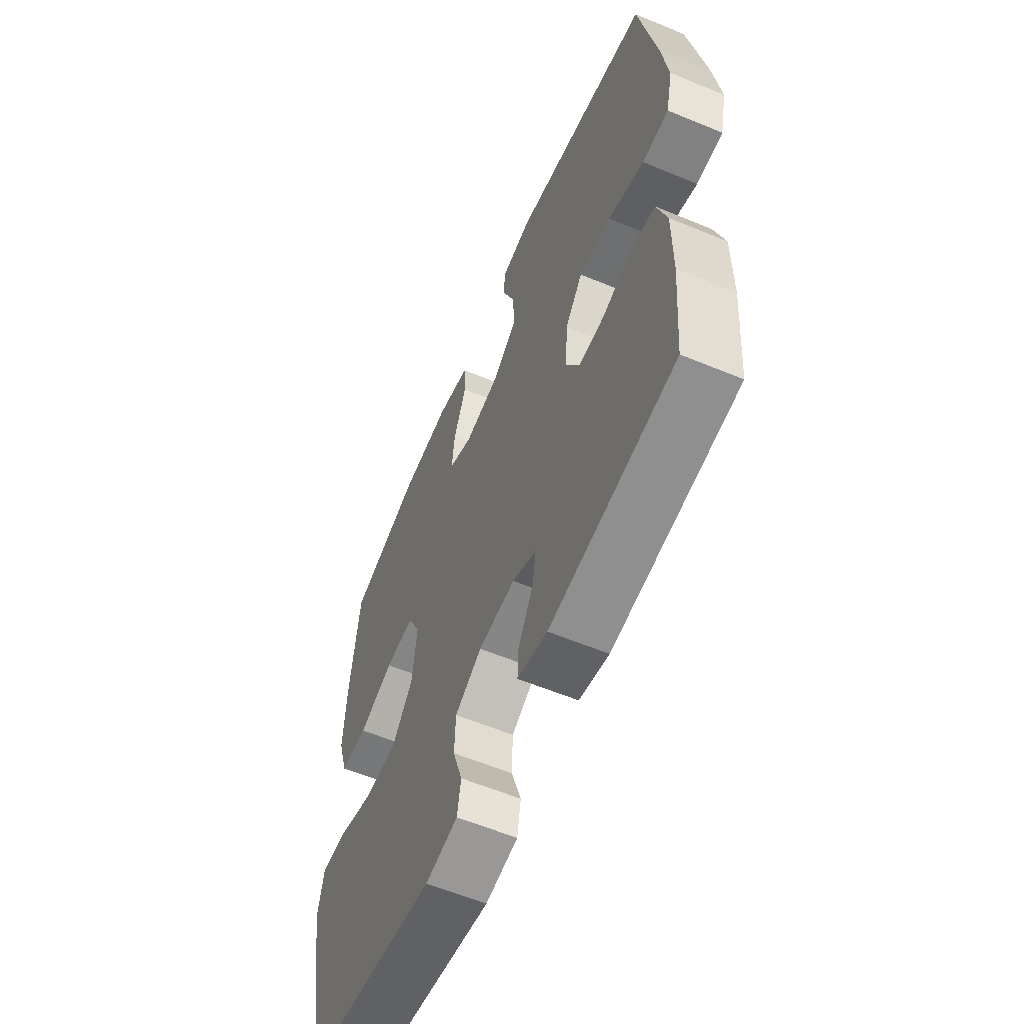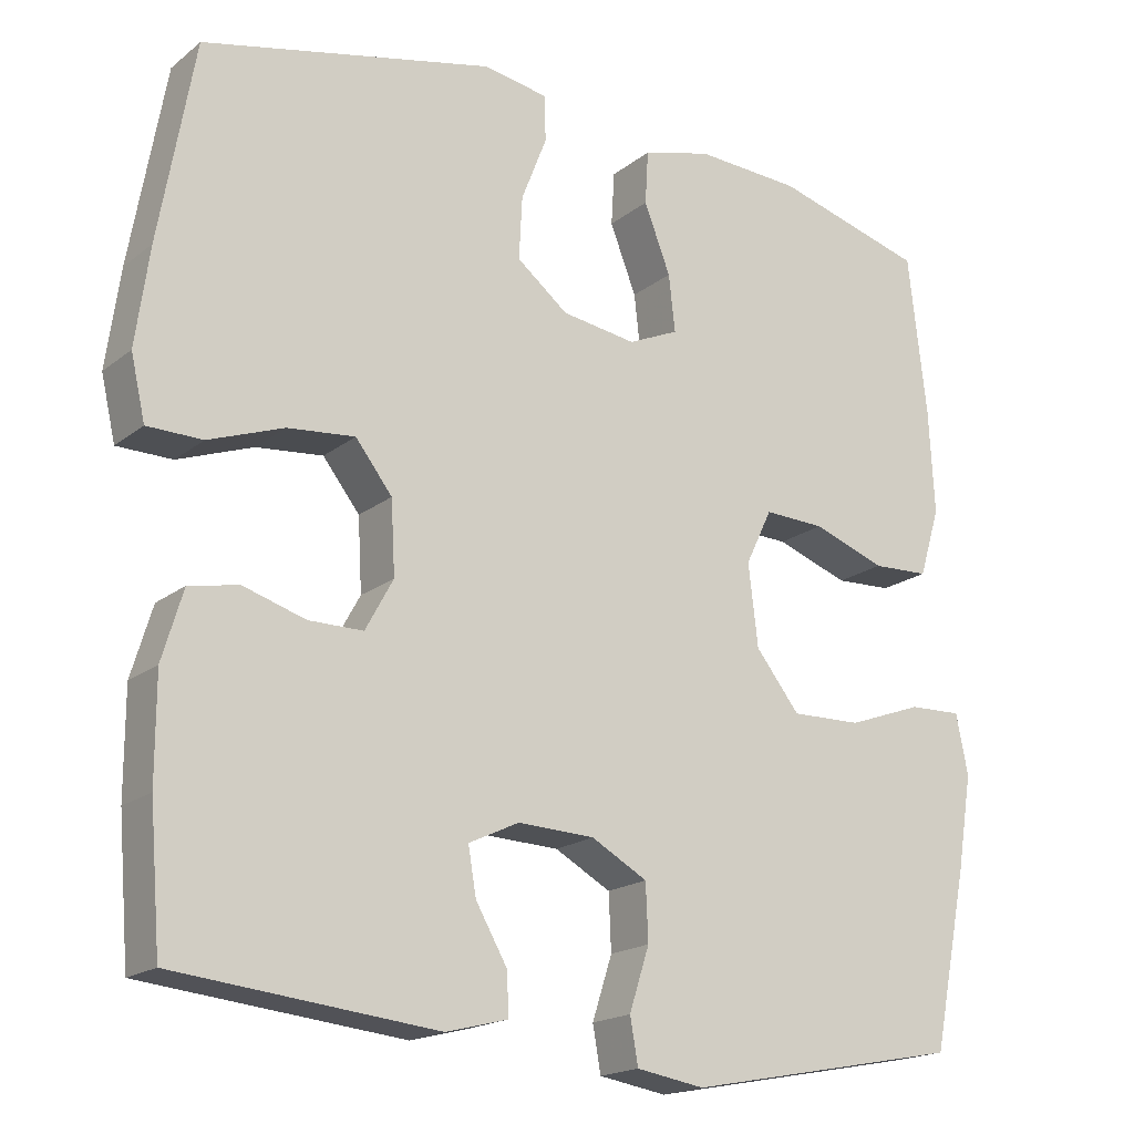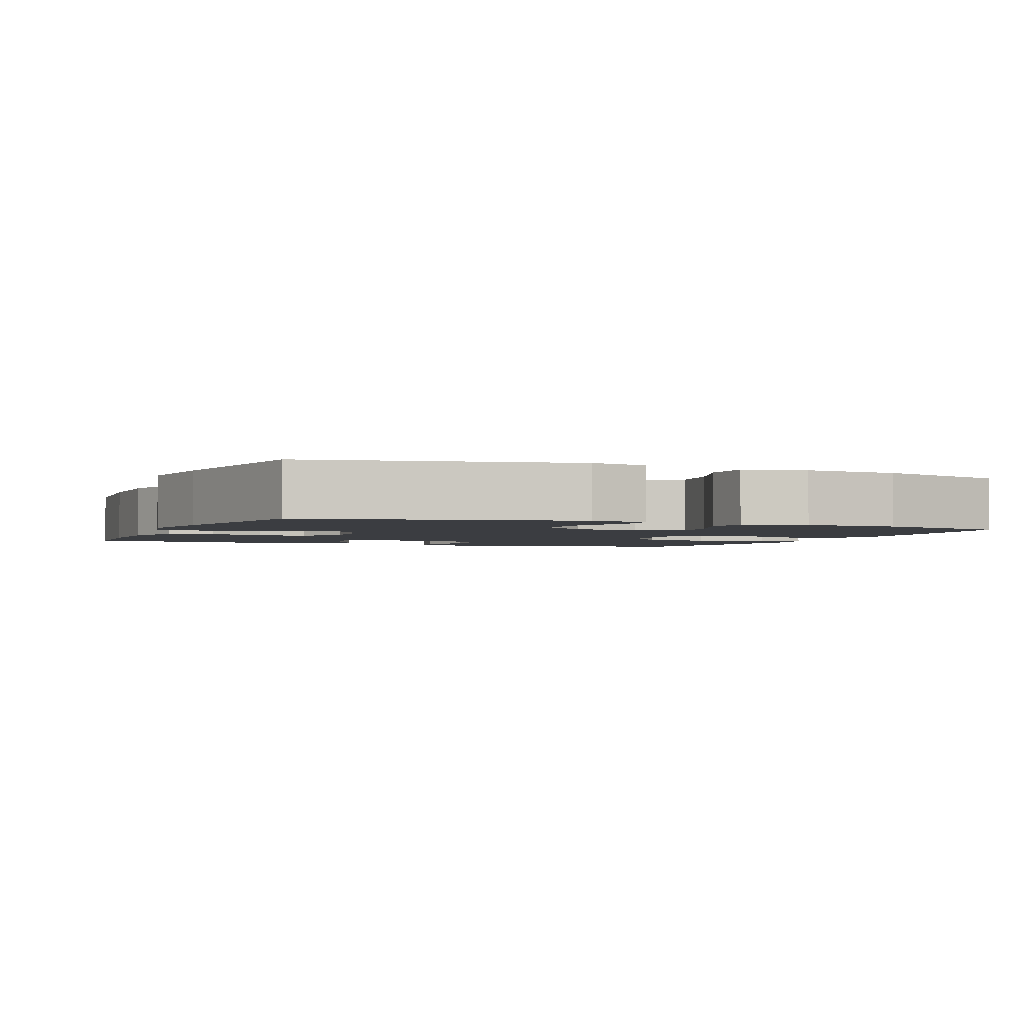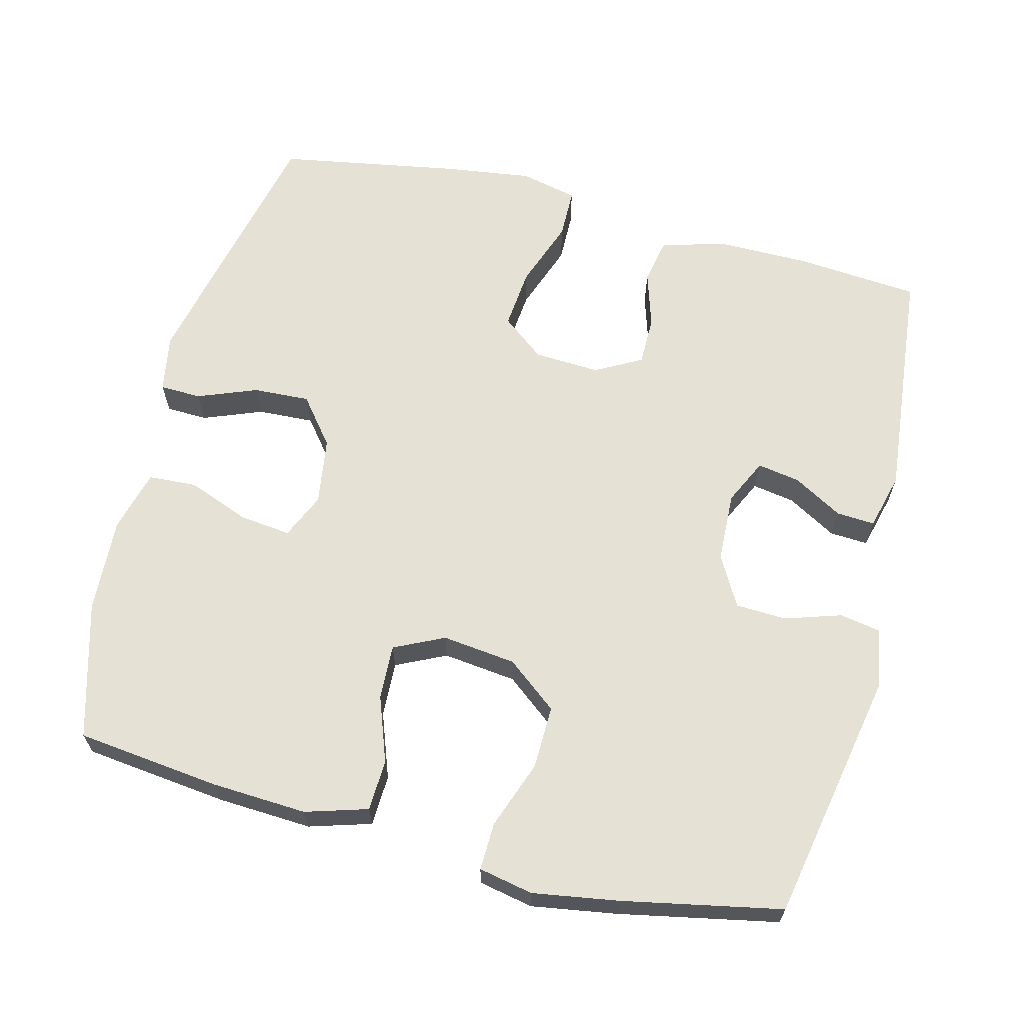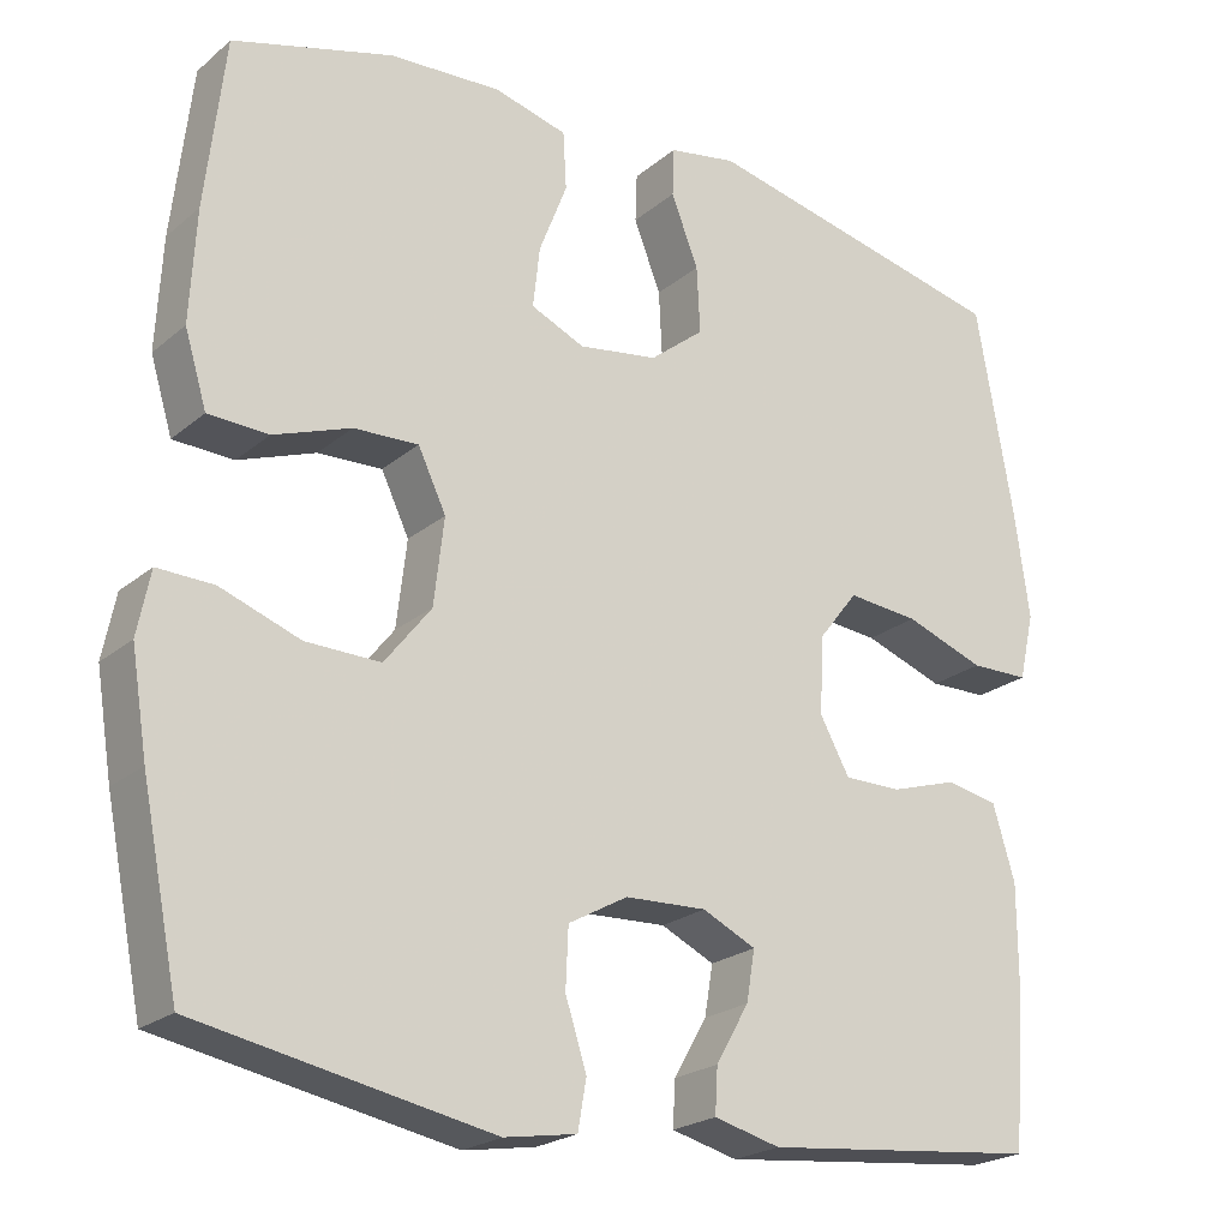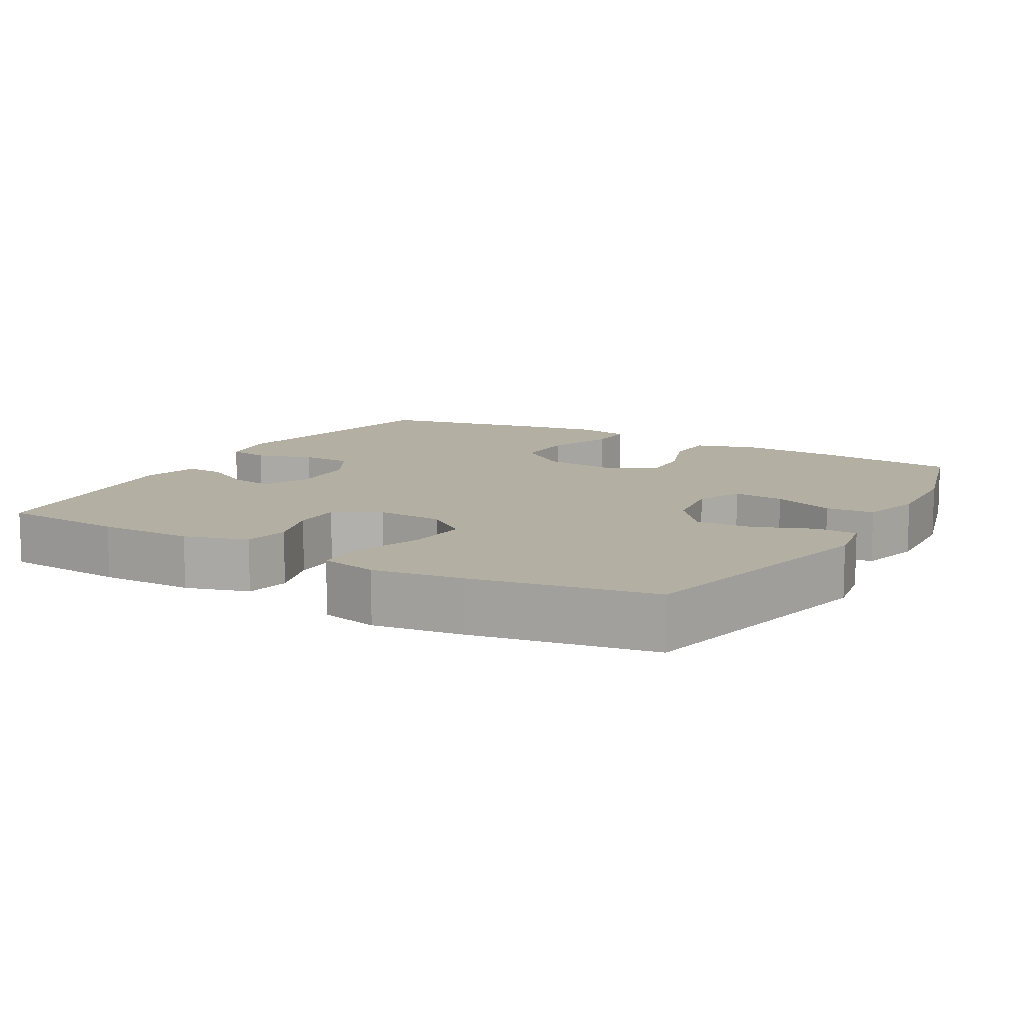
<metadata>
{"format":"obj","ext":"obj","renderer":"f3d","projection":"perspective","resolution":1024,"background":"white","views":[{"elev":-59.7,"azim":-113.0,"up":"+Z"},{"elev":-18.2,"azim":-34.3,"up":"+Z"},{"elev":-2.4,"azim":-22.8,"up":"+Y"},{"elev":64.8,"azim":104.3,"up":"+Y"},{"elev":-22.3,"azim":144.4,"up":"+Z"},{"elev":11.1,"azim":-60.4,"up":"+Y"}]}
</metadata>
<code>
v 0.5 0.07 0.5
v 0.523 0.07 0.3
v 0.53 0.07 0.169
v 0.504 0.07 0.083
v 0.433 0.07 0.08
v 0.342 0.07 0.113
v 0.266 0.07 0.116
v 0.233 0.07 0.047
v 0.245 0.07 -0.055
v 0.3 0.07 -0.125
v 0.388 0.07 -0.123
v 0.482 0.07 -0.089
v 0.548 0.07 -0.087
v 0.563 0.07 -0.162
v 0.544 0.07 -0.28
v 0.5 0.07 -0.5
v 0.154 0.07 -0.566
v 0.069 0.07 -0.552
v 0.059 0.07 -0.495
v 0.084 0.07 -0.417
v 0.081 0.07 -0.347
v 0.011 0.07 -0.308
v -0.085 0.07 -0.304
v -0.148 0.07 -0.334
v -0.138 0.07 -0.393
v -0.099 0.07 -0.461
v -0.096 0.07 -0.514
v -0.174 0.07 -0.534
v -0.5 0.07 -0.5
v -0.514 0.07 -0.329
v -0.514 0.07 -0.199
v -0.488 0.07 -0.112
v -0.426 0.07 -0.1
v -0.348 0.07 -0.124
v -0.28 0.07 -0.124
v -0.245 0.07 -0.06
v -0.25 0.07 0.031
v -0.296 0.07 0.09
v -0.38 0.07 0.082
v -0.474 0.07 0.048
v -0.543 0.07 0.049
v -0.561 0.07 0.128
v -0.544 0.07 0.251
v -0.5 0.07 0.5
v -0.135 0.07 0.582
v -0.055 0.07 0.568
v -0.053 0.07 0.511
v -0.085 0.07 0.429
v -0.089 0.07 0.351
v -0.025 0.07 0.3
v 0.068 0.07 0.286
v 0.131 0.07 0.314
v 0.123 0.07 0.385
v 0.09 0.07 0.47
v 0.094 0.07 0.537
v 0.18 0.07 0.56
v 0.312 0.07 0.553
v 0.5 0 0.5
v 0.523 0 0.3
v 0.53 0 0.169
v 0.504 0 0.083
v 0.433 0 0.08
v 0.342 0 0.113
v 0.266 0 0.116
v 0.233 0 0.047
v 0.245 0 -0.055
v 0.3 0 -0.125
v 0.388 0 -0.123
v 0.482 0 -0.089
v 0.548 0 -0.087
v 0.563 0 -0.162
v 0.544 0 -0.28
v 0.5 0 -0.5
v 0.154 0 -0.566
v 0.069 0 -0.552
v 0.059 0 -0.495
v 0.084 0 -0.417
v 0.081 0 -0.347
v 0.011 0 -0.308
v -0.085 0 -0.304
v -0.148 0 -0.334
v -0.138 0 -0.393
v -0.099 0 -0.461
v -0.096 0 -0.514
v -0.174 0 -0.534
v -0.5 0 -0.5
v -0.514 0 -0.329
v -0.514 0 -0.199
v -0.488 0 -0.112
v -0.426 0 -0.1
v -0.348 0 -0.124
v -0.28 0 -0.124
v -0.245 0 -0.06
v -0.25 0 0.031
v -0.296 0 0.09
v -0.38 0 0.082
v -0.474 0 0.048
v -0.543 0 0.049
v -0.561 0 0.128
v -0.544 0 0.251
v -0.5 0 0.5
v -0.135 0 0.582
v -0.055 0 0.568
v -0.053 0 0.511
v -0.085 0 0.429
v -0.089 0 0.351
v -0.025 0 0.3
v 0.068 0 0.286
v 0.131 0 0.314
v 0.123 0 0.385
v 0.09 0 0.47
v 0.094 0 0.537
v 0.18 0 0.56
v 0.312 0 0.553
f 53 54 55 56
f 52 53 56 57
f 45 46 47 48
f 45 48 49
f 44 45 49
f 43 44 49 50
f 39 40 41 42
f 38 39 42 43
f 31 32 33 34
f 31 34 35
f 30 31 35
f 29 30 35
f 28 29 35
f 25 26 27 28
f 24 25 28 35
f 23 24 35 36
f 17 18 19 20
f 17 20 21
f 16 17 21
f 15 16 21 22
f 11 12 13 14
f 10 11 14 15
f 3 4 5 6
f 3 6 7
f 2 3 7
f 52 57 1 2
f 51 52 2 7
f 38 43 50 51
f 37 38 51 7
f 36 37 7 8
f 23 36 8 9
f 10 15 22 23
f 9 10 23
f 113 112 111 110
f 114 113 110 109
f 105 104 103 102
f 106 105 102
f 106 102 101
f 107 106 101 100
f 99 98 97 96
f 100 99 96 95
f 91 90 89 88
f 92 91 88
f 92 88 87
f 92 87 86
f 92 86 85
f 85 84 83 82
f 92 85 82 81
f 93 92 81 80
f 77 76 75 74
f 78 77 74
f 78 74 73
f 79 78 73 72
f 71 70 69 68
f 72 71 68 67
f 63 62 61 60
f 64 63 60
f 64 60 59
f 59 58 114 109
f 64 59 109 108
f 108 107 100 95
f 64 108 95 94
f 65 64 94 93
f 66 65 93 80
f 80 79 72 67
f 80 67 66
f 1 58 59 2
f 2 59 60 3
f 3 60 61 4
f 4 61 62 5
f 5 62 63 6
f 6 63 64 7
f 7 64 65 8
f 8 65 66 9
f 9 66 67 10
f 10 67 68 11
f 11 68 69 12
f 12 69 70 13
f 13 70 71 14
f 14 71 72 15
f 15 72 73 16
f 16 73 74 17
f 17 74 75 18
f 18 75 76 19
f 19 76 77 20
f 20 77 78 21
f 21 78 79 22
f 22 79 80 23
f 23 80 81 24
f 24 81 82 25
f 25 82 83 26
f 26 83 84 27
f 27 84 85 28
f 28 85 86 29
f 29 86 87 30
f 30 87 88 31
f 31 88 89 32
f 32 89 90 33
f 33 90 91 34
f 34 91 92 35
f 35 92 93 36
f 36 93 94 37
f 37 94 95 38
f 38 95 96 39
f 39 96 97 40
f 40 97 98 41
f 41 98 99 42
f 42 99 100 43
f 43 100 101 44
f 44 101 102 45
f 45 102 103 46
f 46 103 104 47
f 47 104 105 48
f 48 105 106 49
f 49 106 107 50
f 50 107 108 51
f 51 108 109 52
f 52 109 110 53
f 53 110 111 54
f 54 111 112 55
f 55 112 113 56
f 56 113 114 57
f 57 114 58 1

</code>
